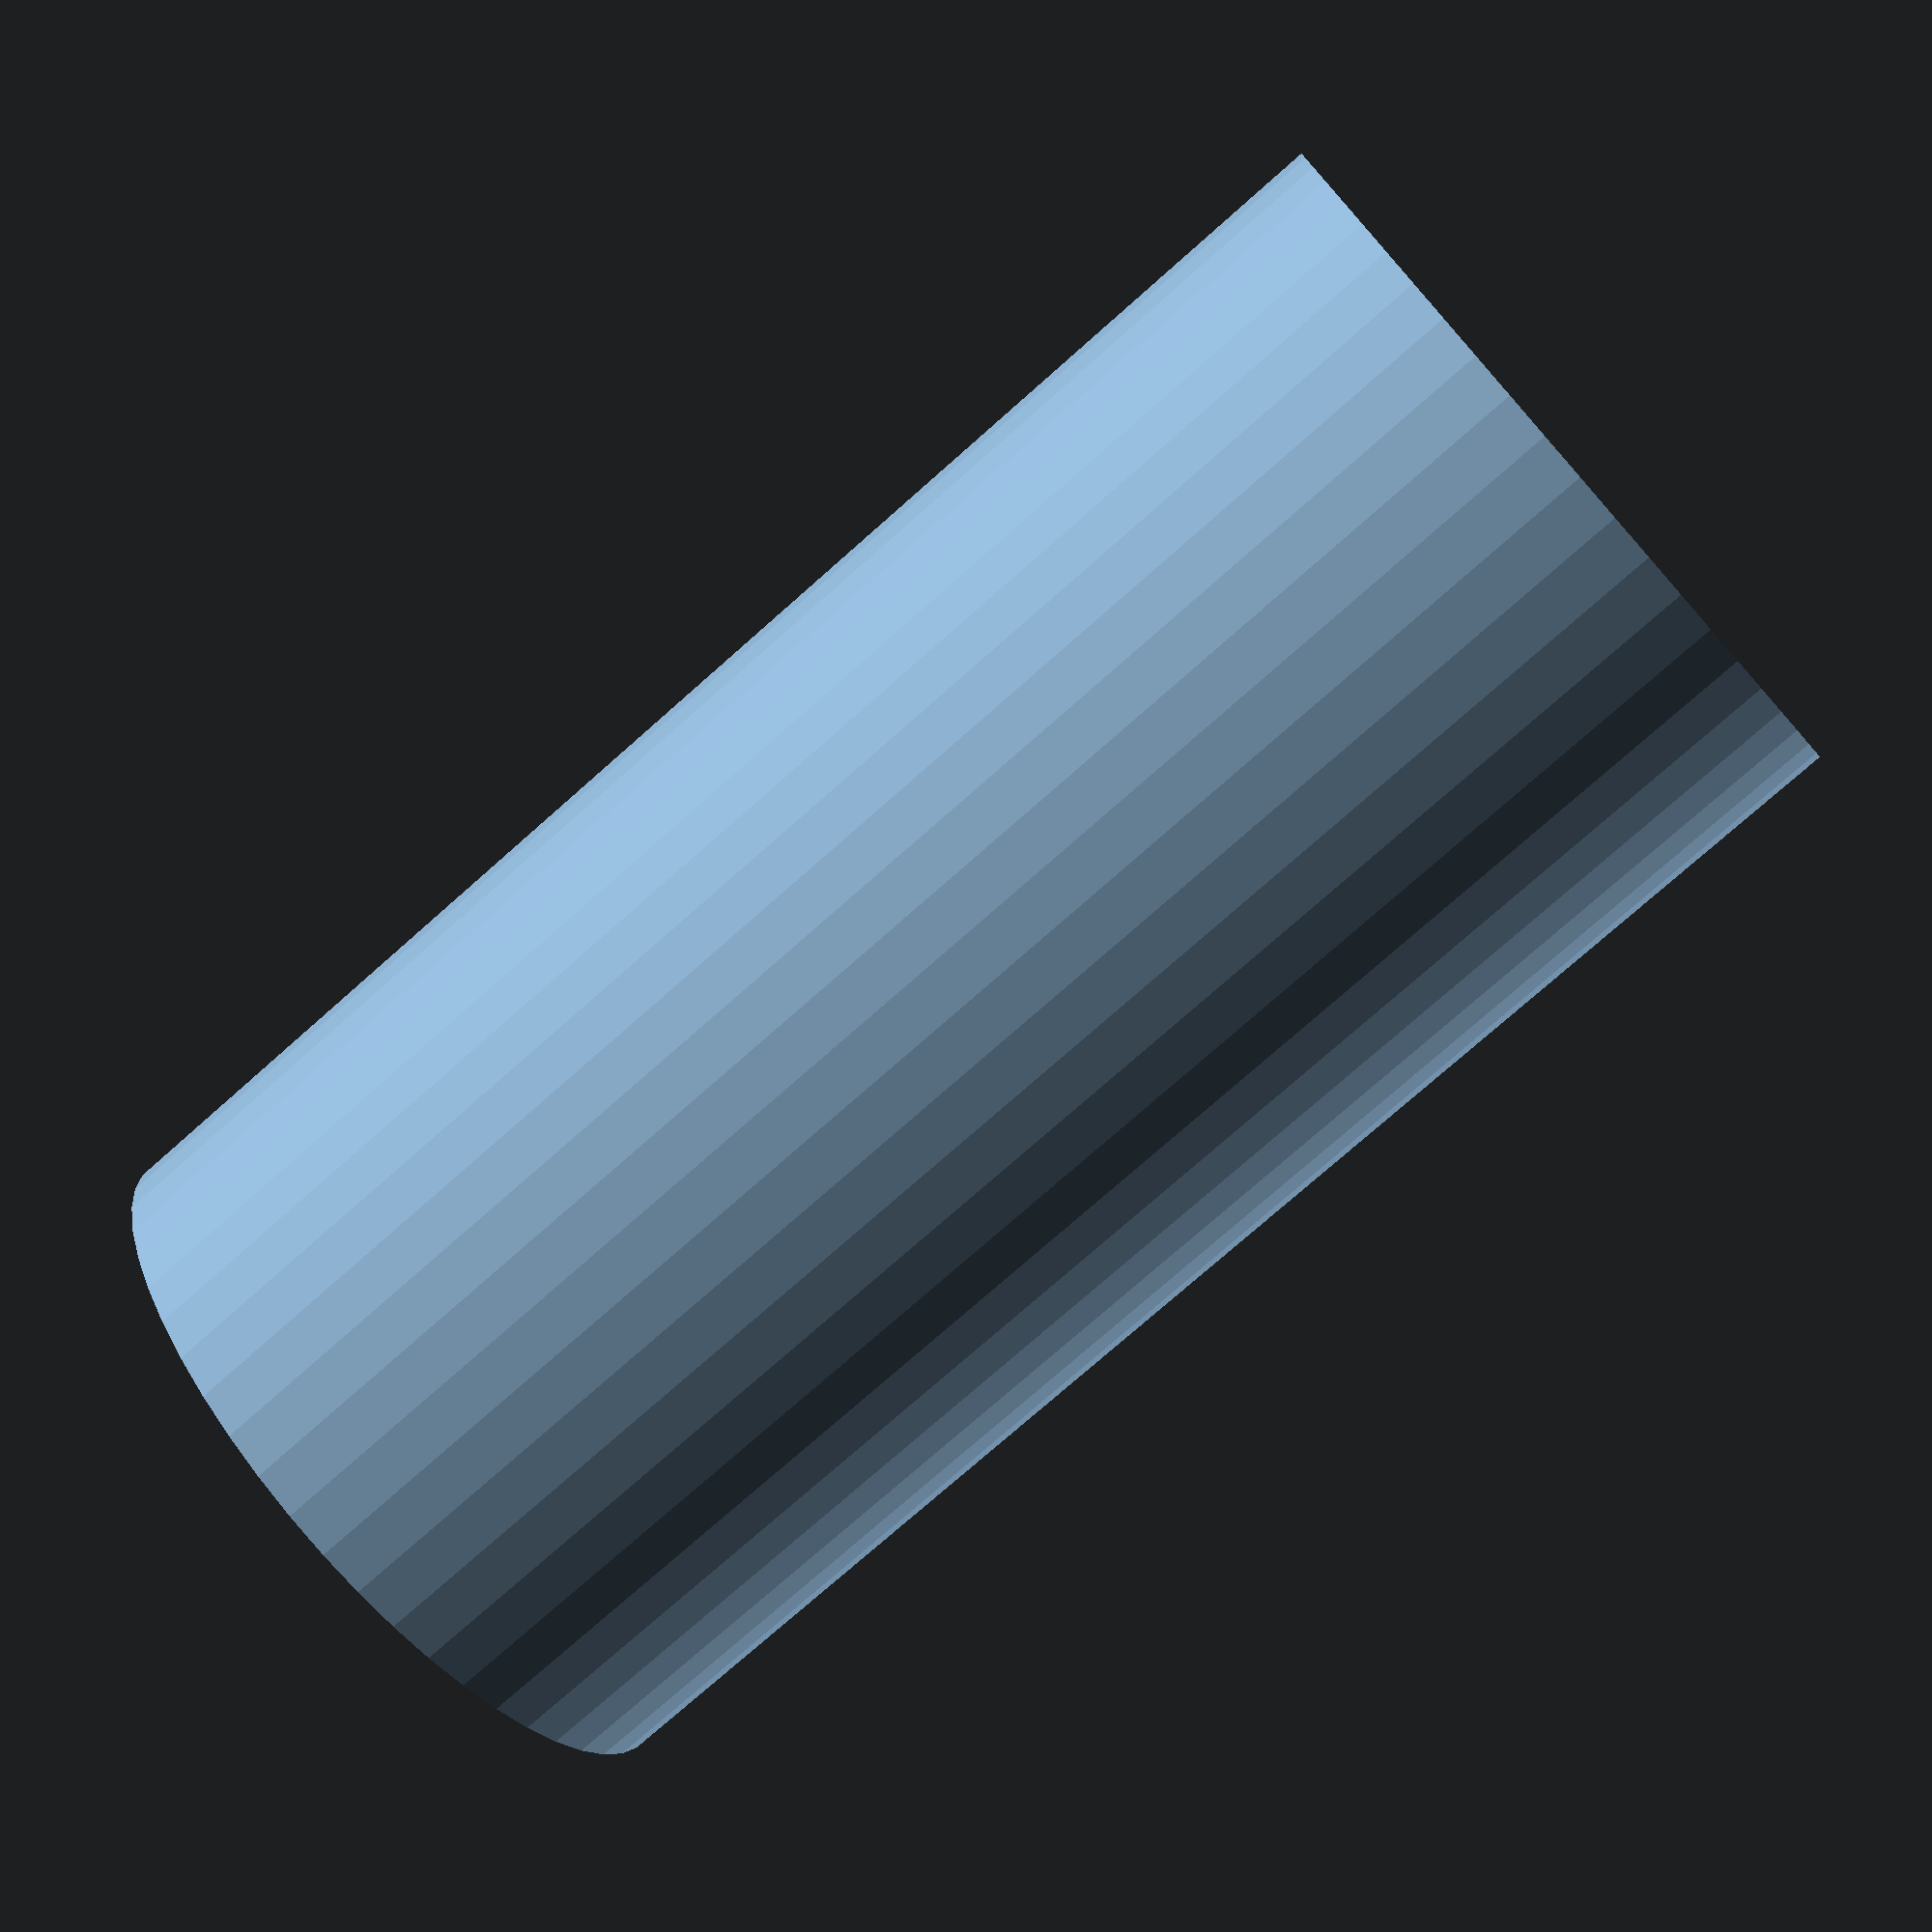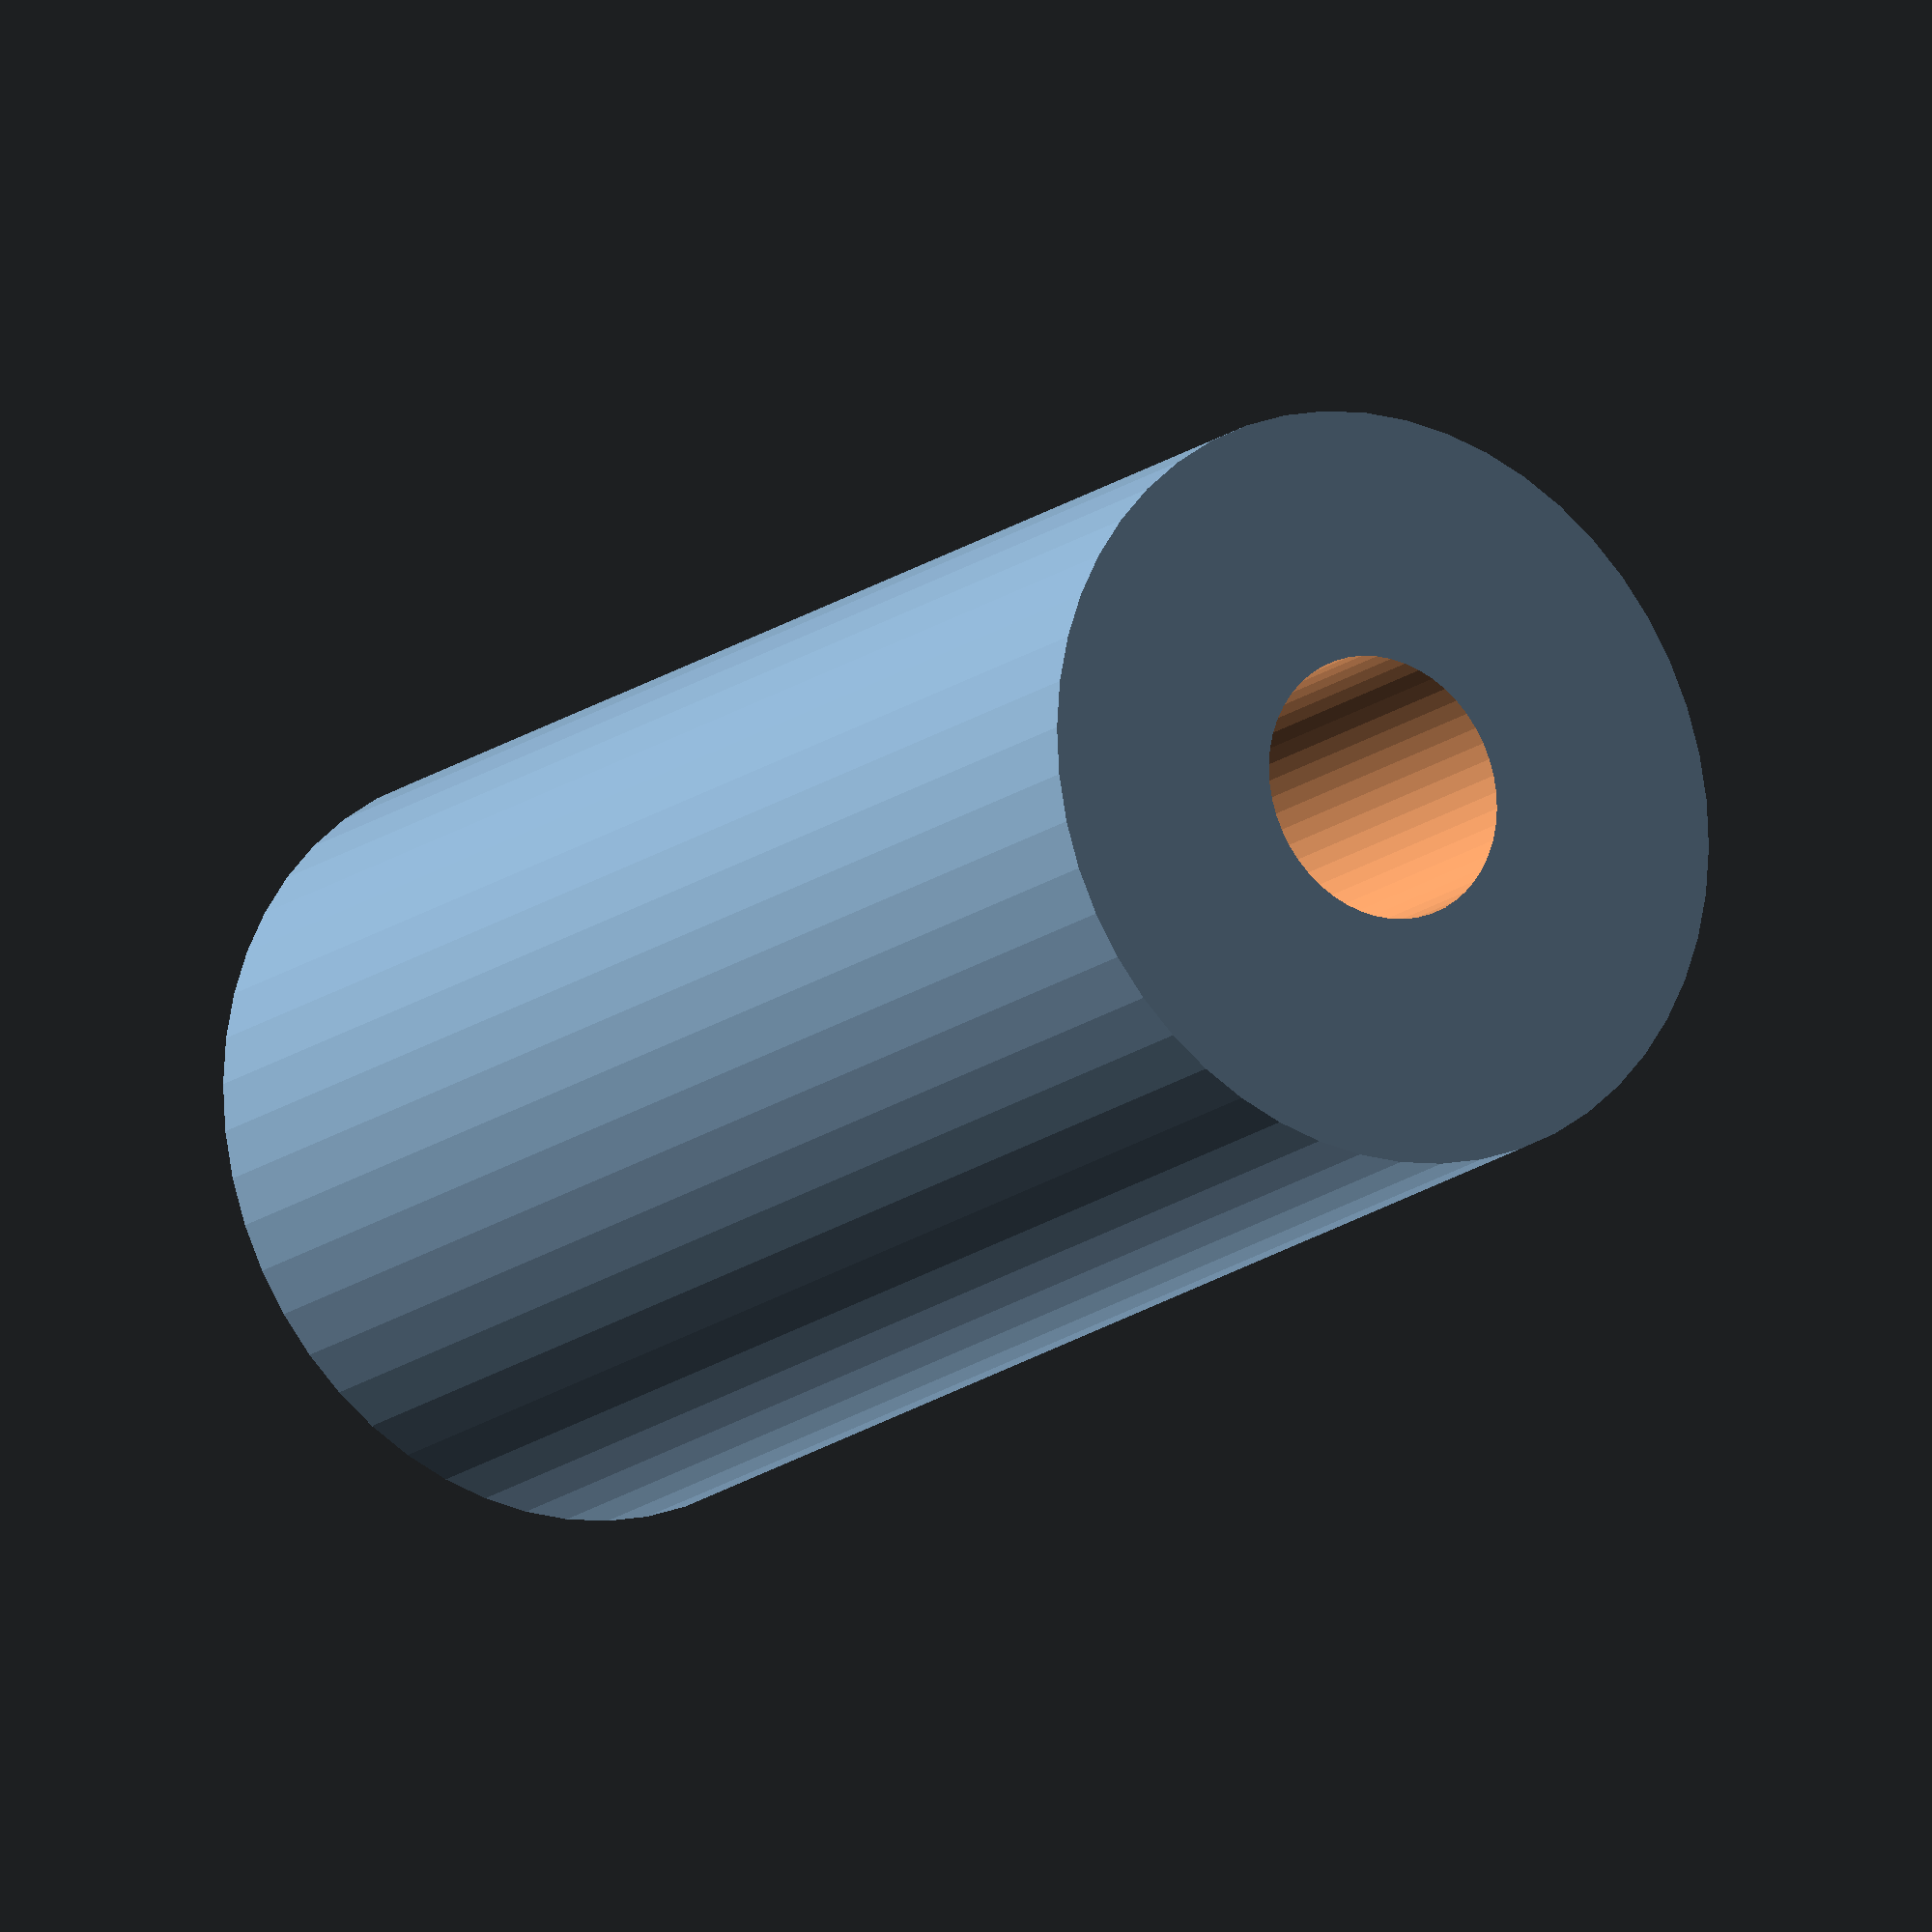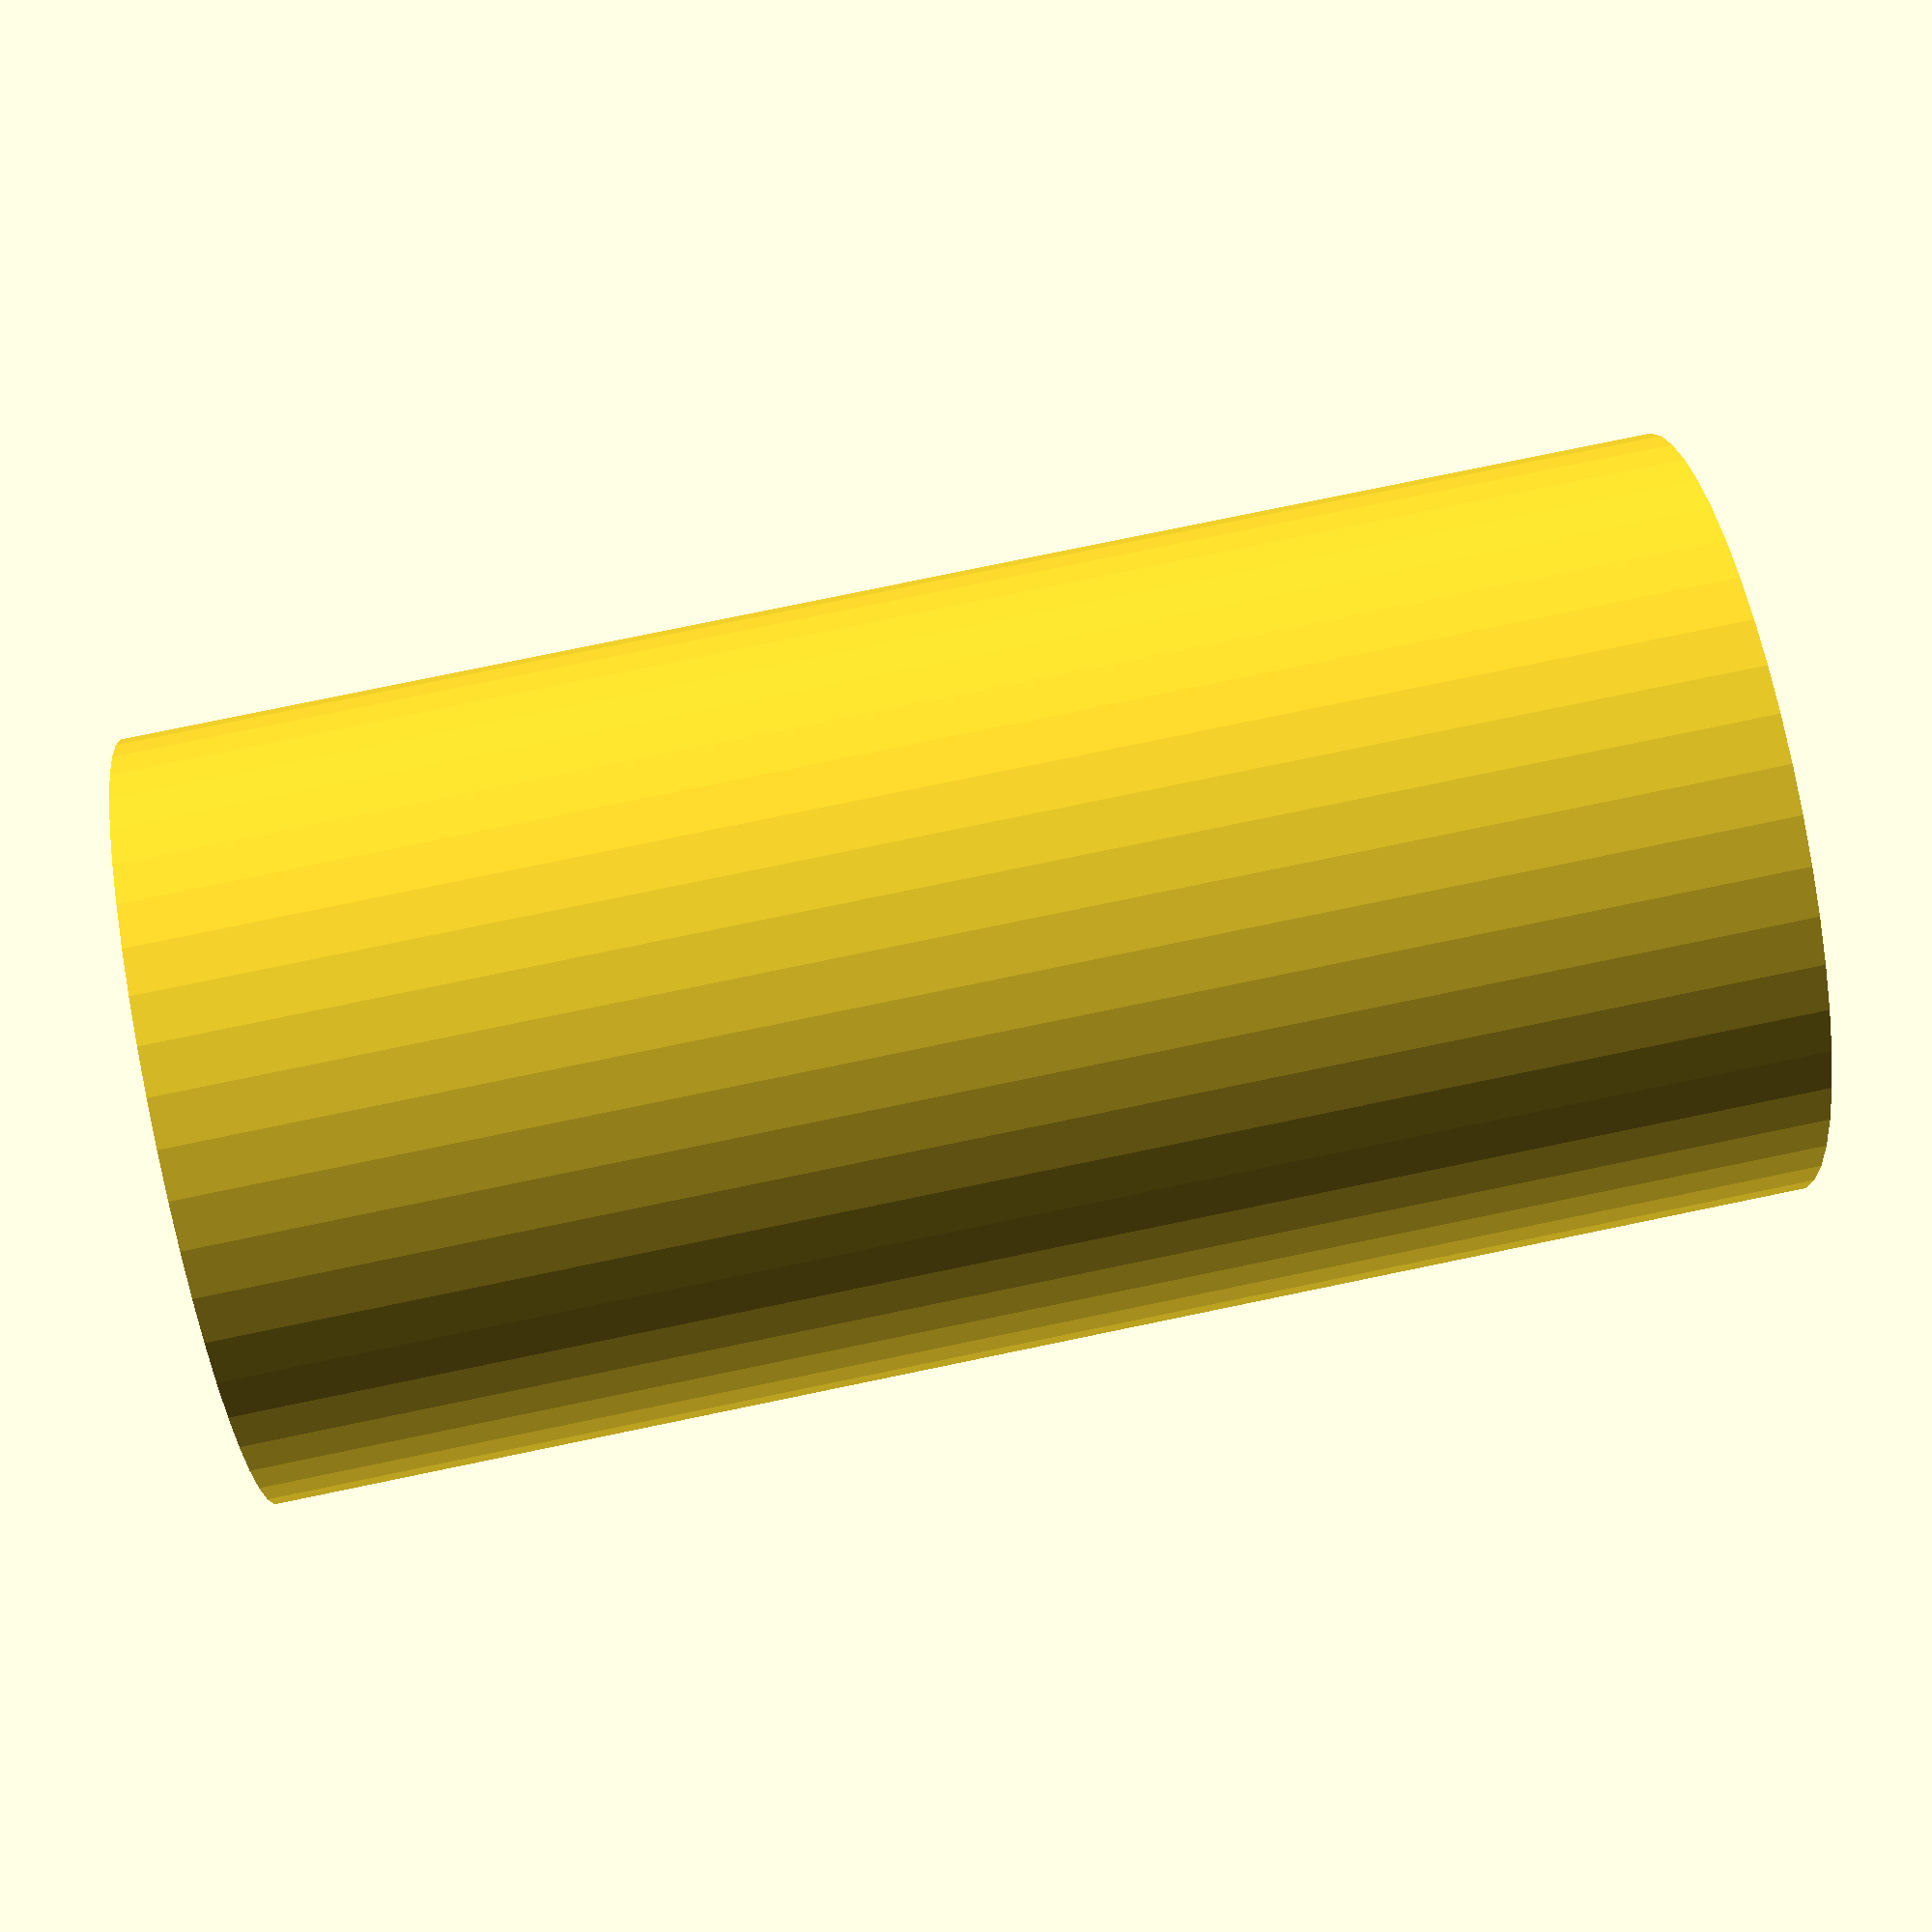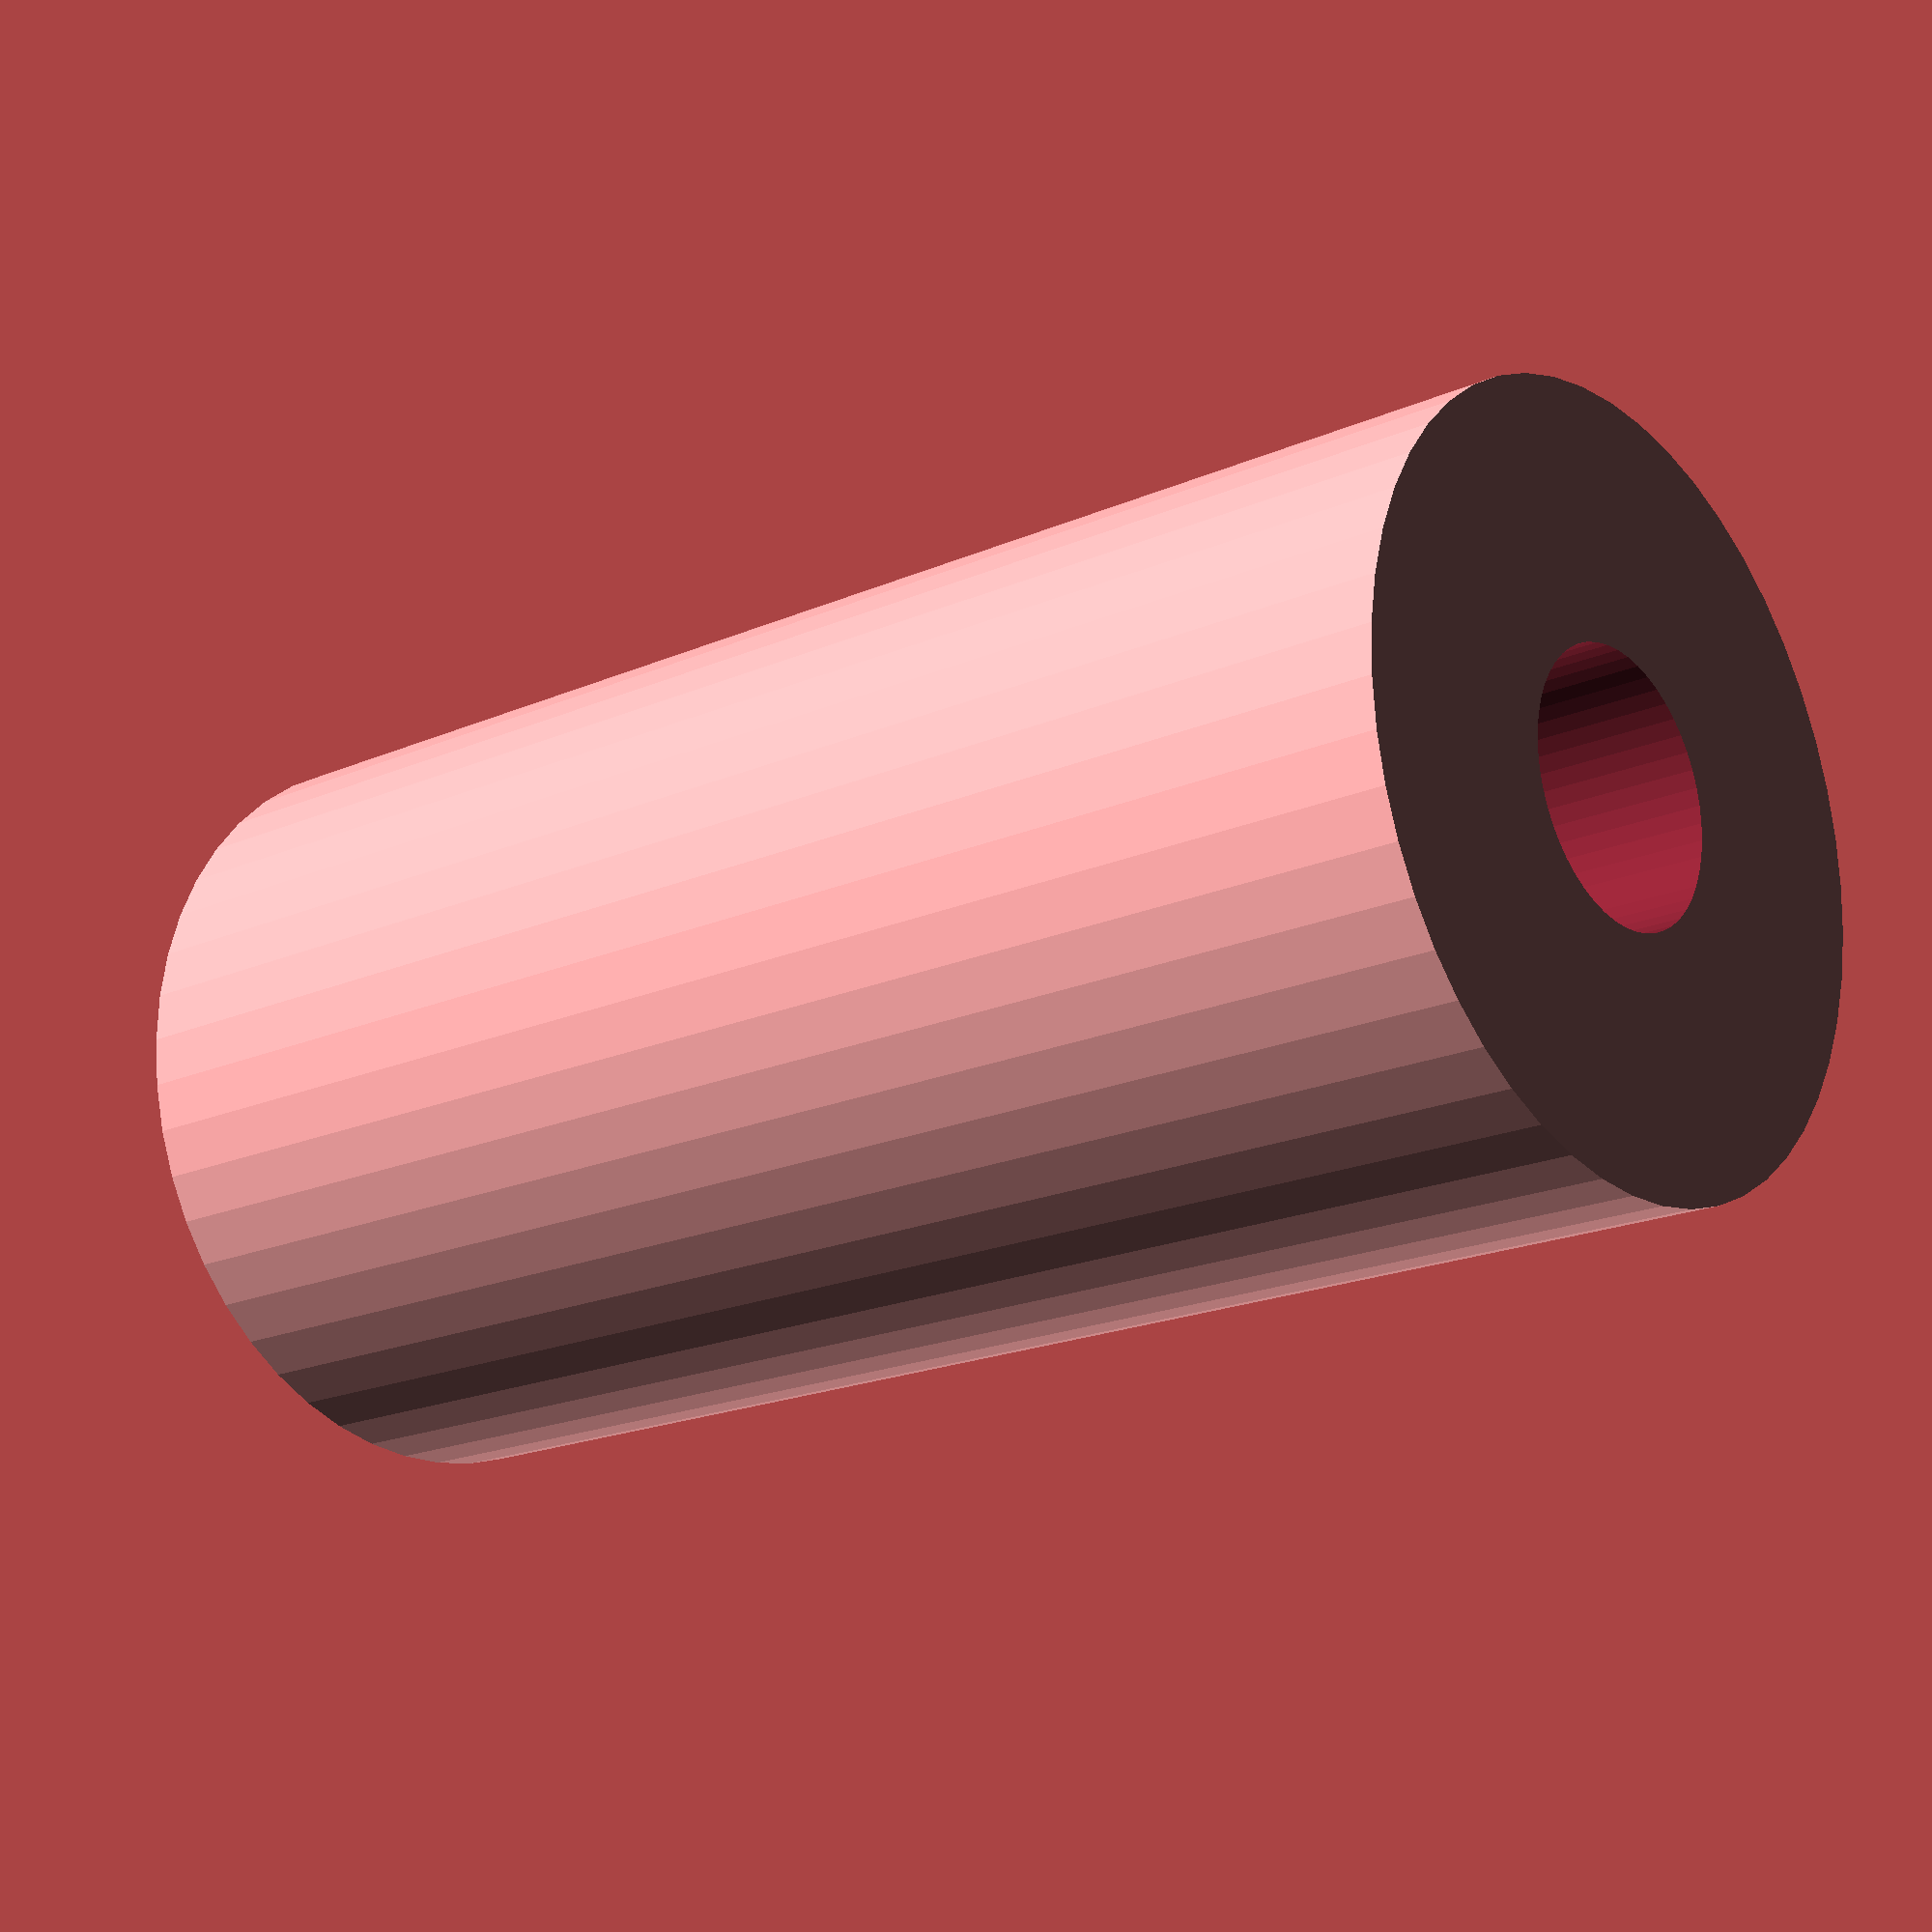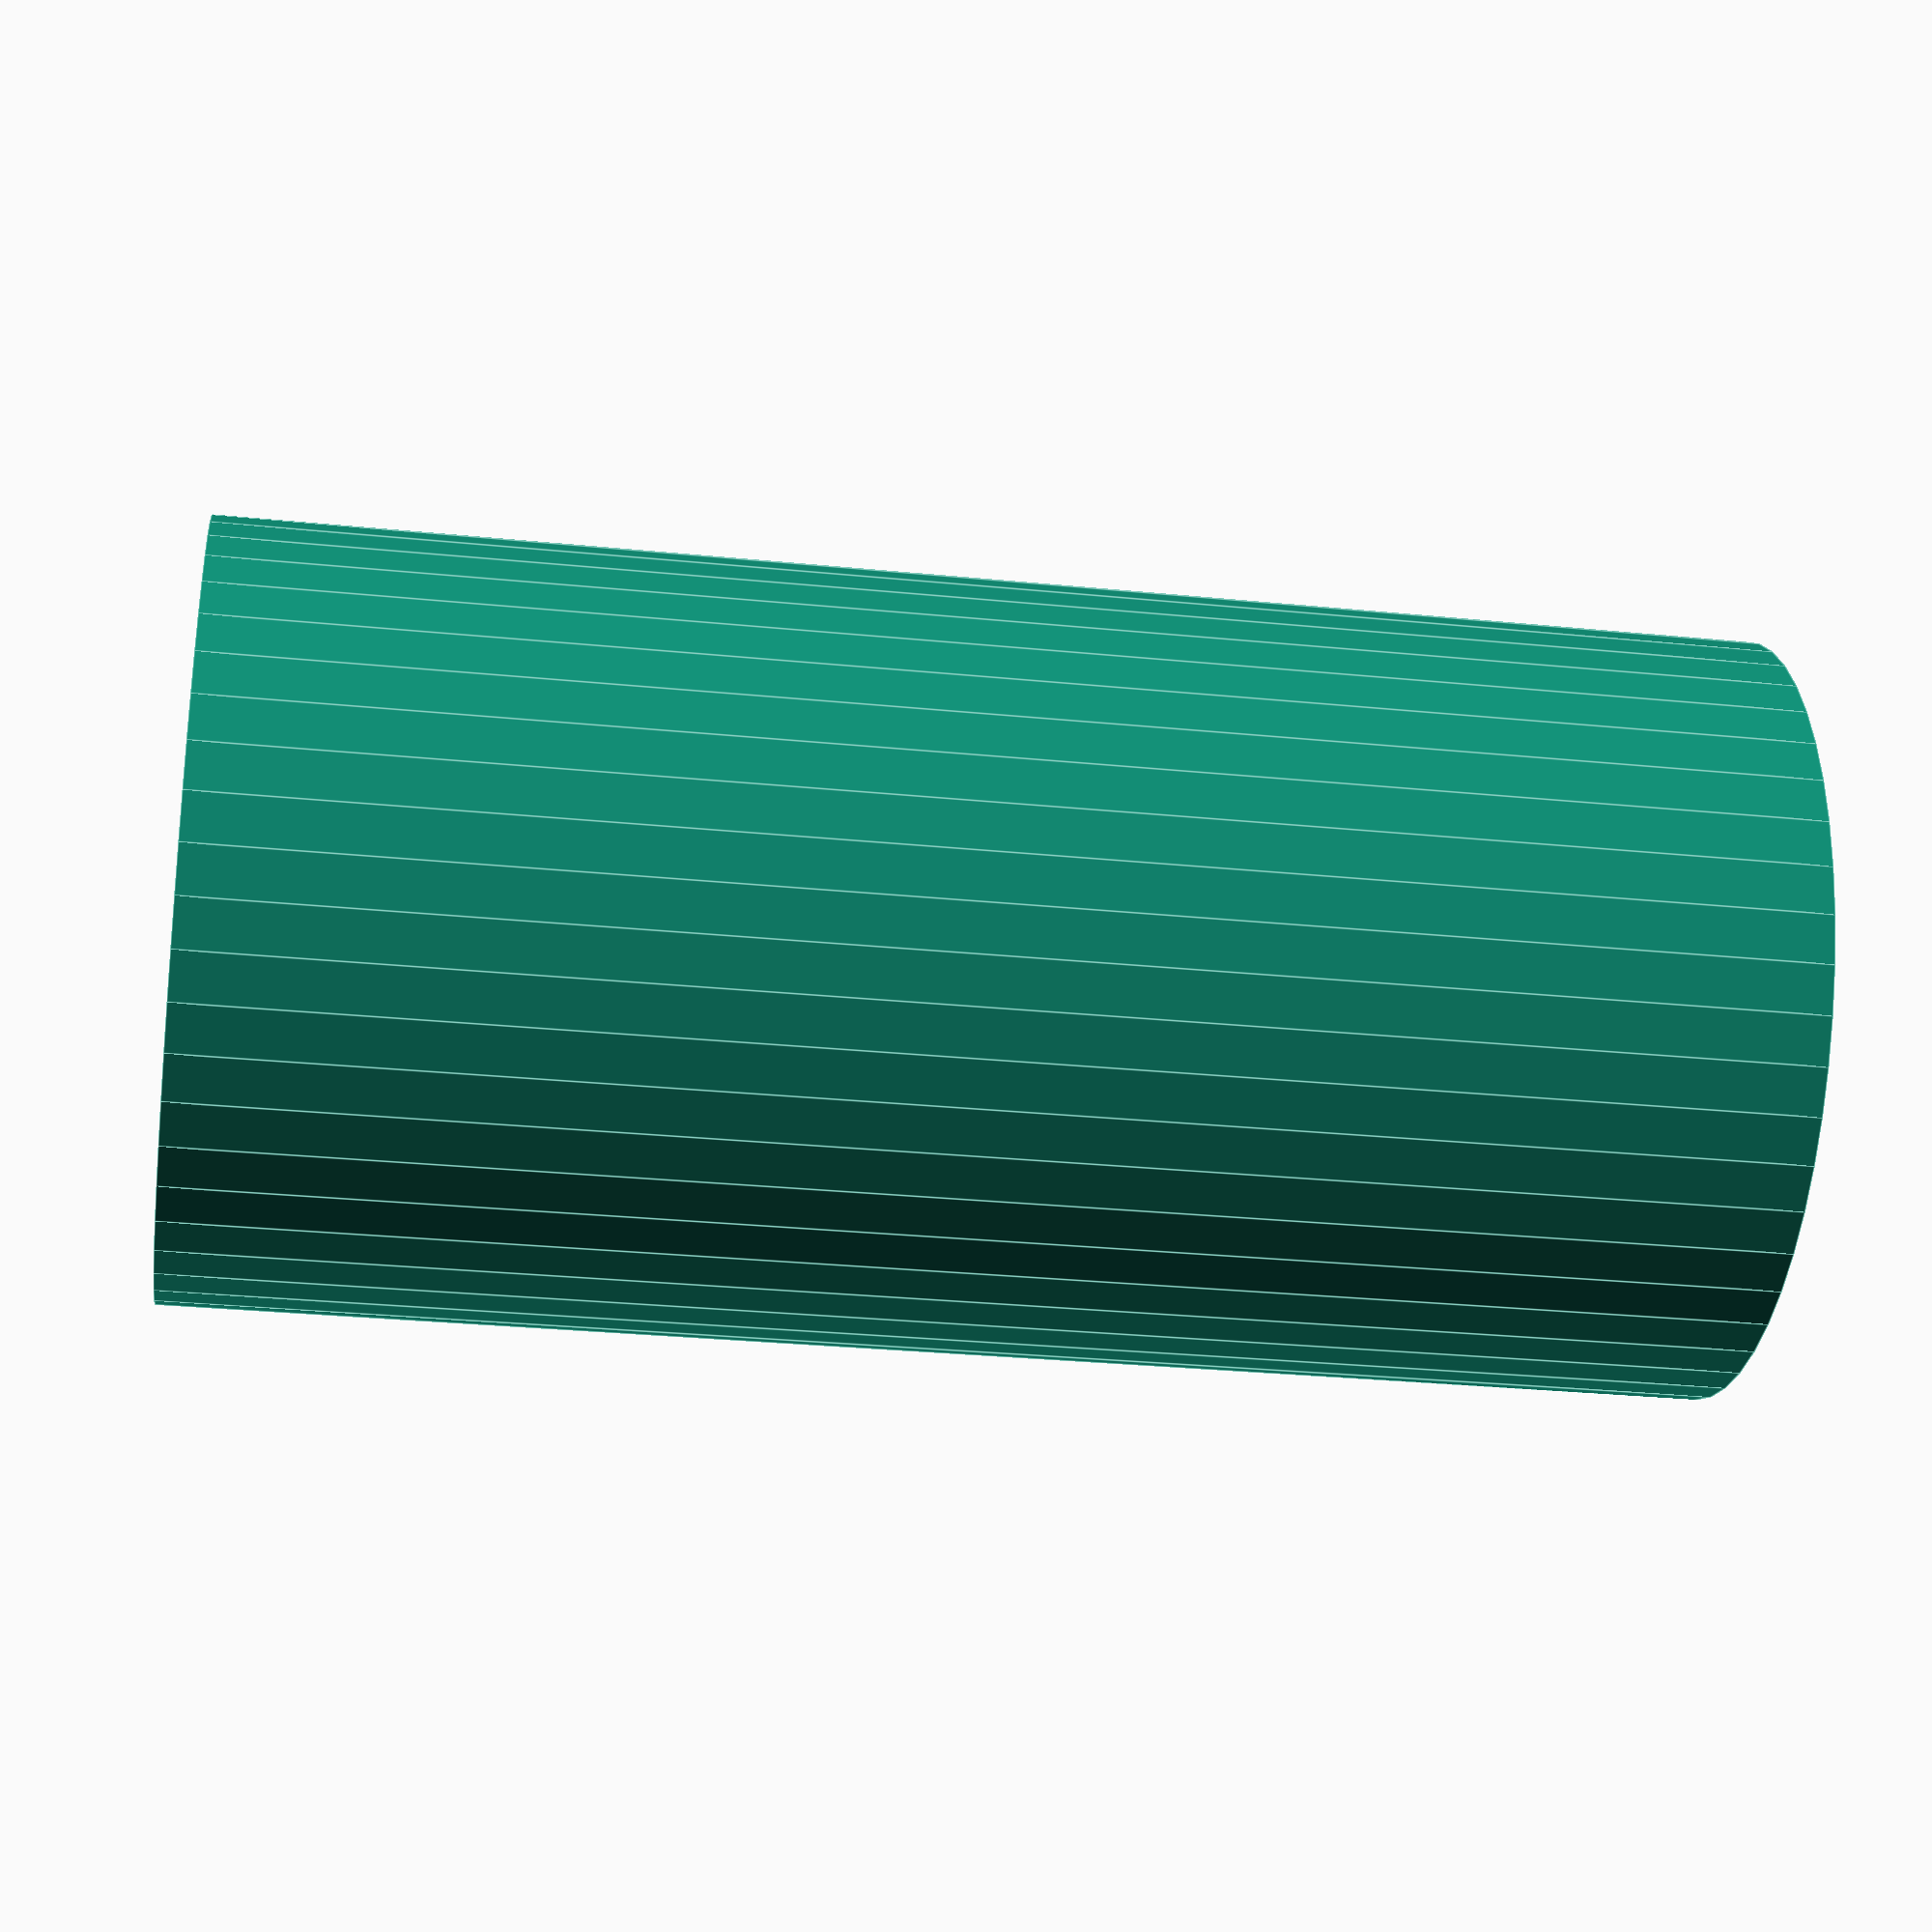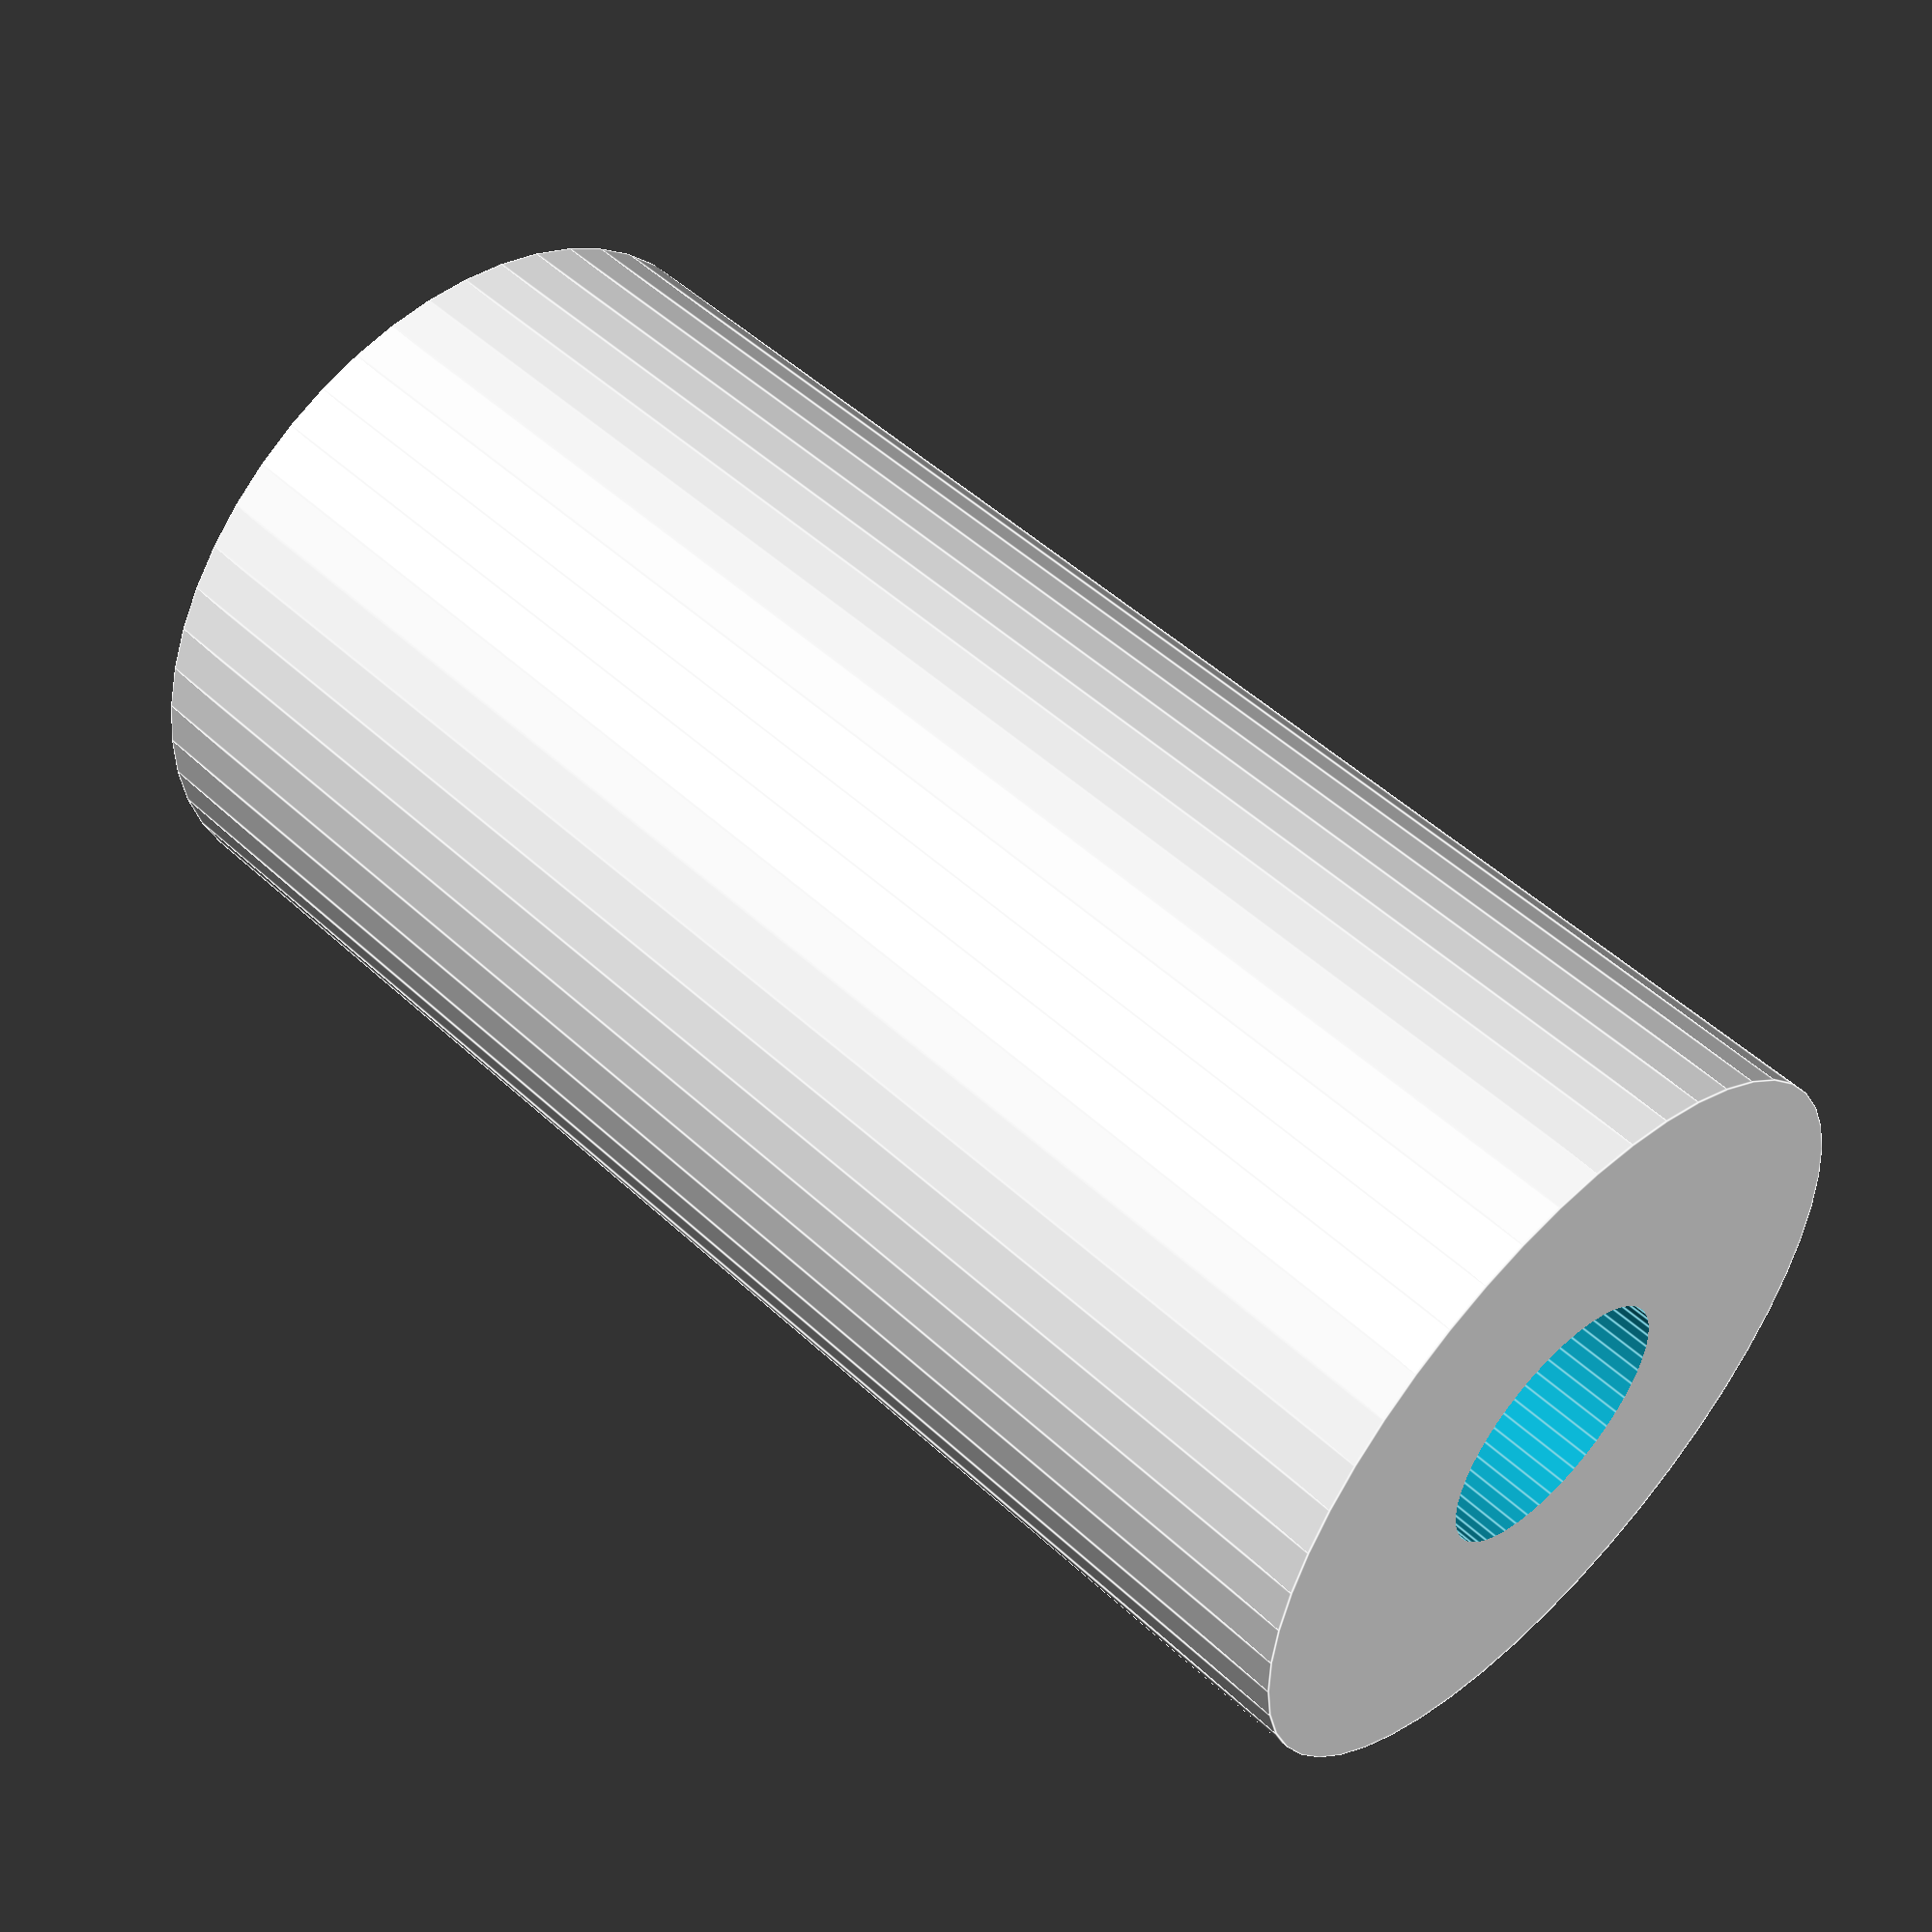
<openscad>
$fn = 50;


difference() {
	union() {
		translate(v = [0, 0, -30.0000000000]) {
			cylinder(h = 60, r = 15.0000000000);
		}
	}
	union() {
		translate(v = [0, 0, -100.0000000000]) {
			cylinder(h = 200, r = 5.2500000000);
		}
	}
}
</openscad>
<views>
elev=256.2 azim=118.1 roll=228.5 proj=p view=wireframe
elev=15.9 azim=180.5 roll=327.4 proj=o view=solid
elev=280.9 azim=124.9 roll=78.3 proj=p view=wireframe
elev=198.9 azim=239.3 roll=49.9 proj=p view=solid
elev=208.2 azim=225.3 roll=278.7 proj=p view=edges
elev=129.1 azim=219.1 roll=44.8 proj=p view=edges
</views>
